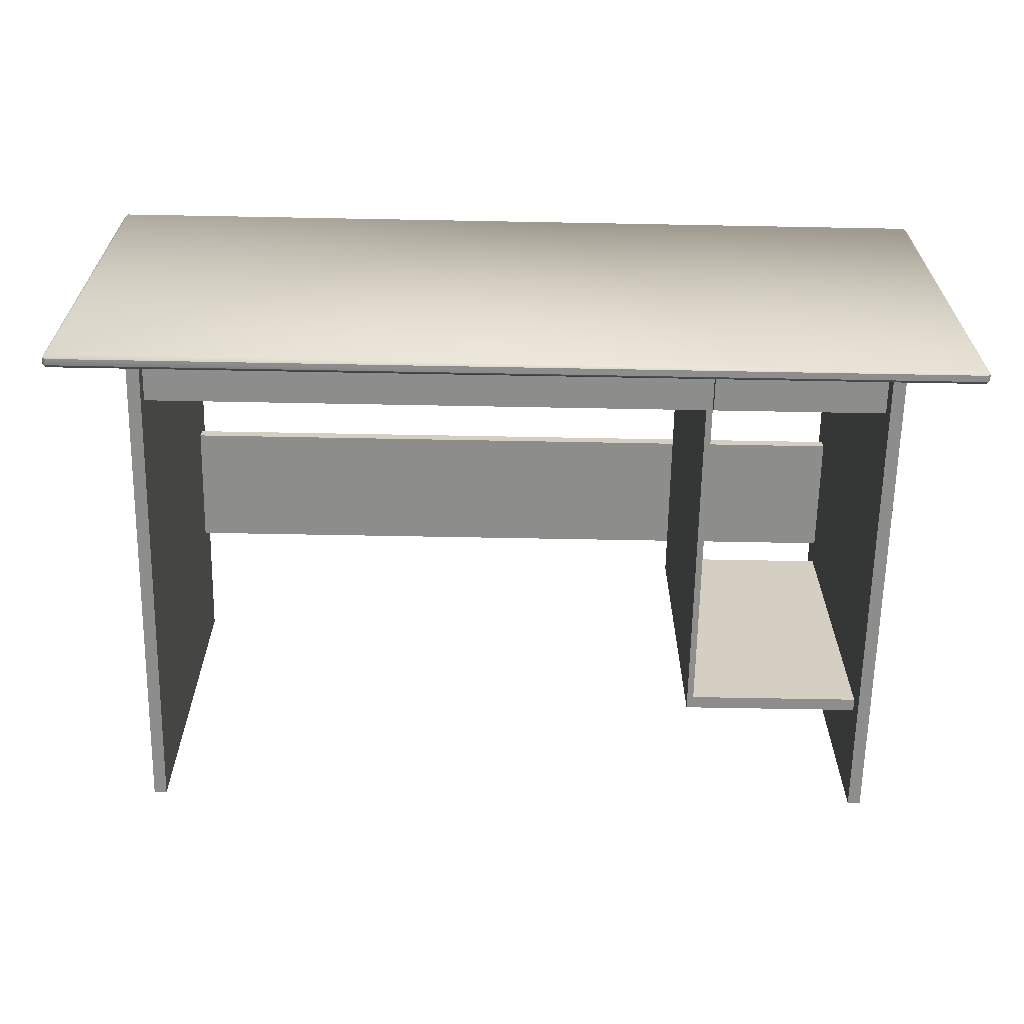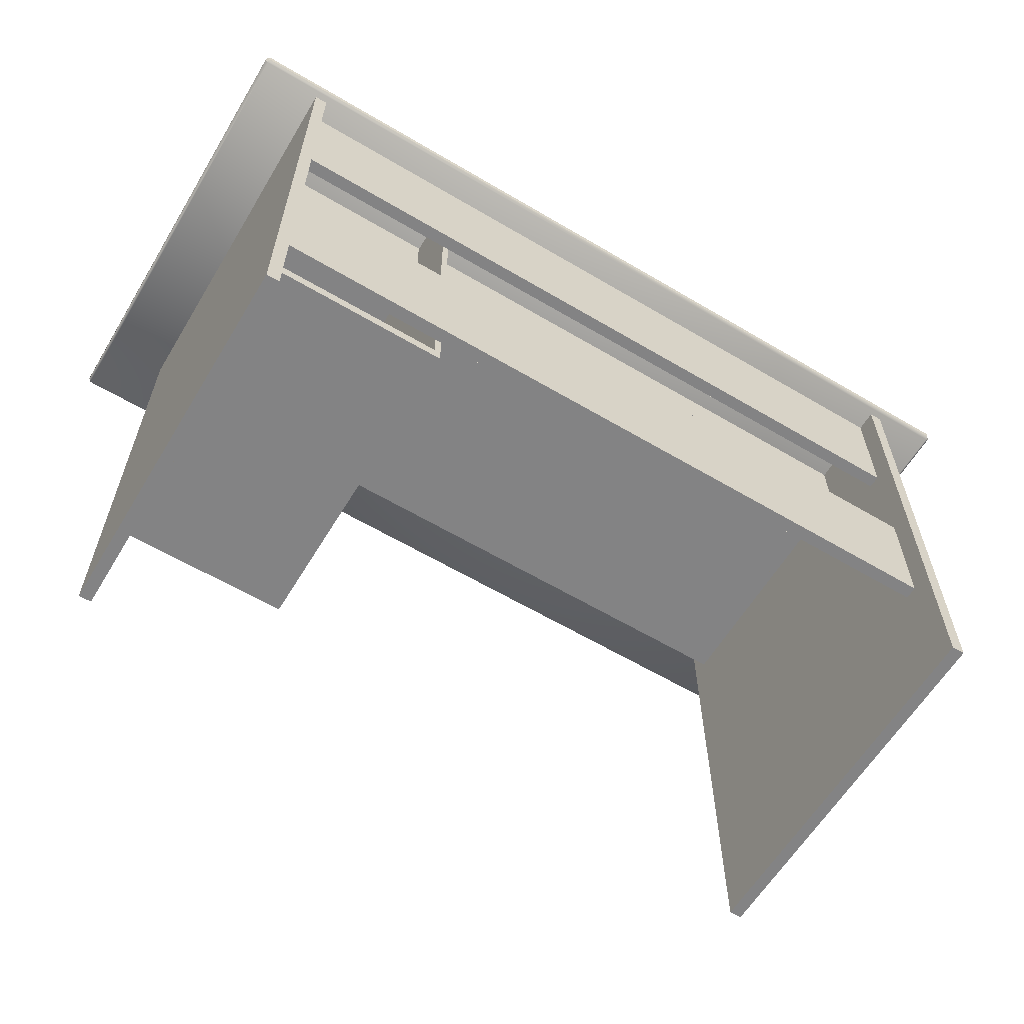
<metadata>
{"format":"obj","ext":"obj","renderer":"f3d","projection":"perspective","resolution":1024,"background":"white","views":[{"elev":-64.5,"azim":-1.1,"up":"+Y"},{"elev":-61.1,"azim":148.9,"up":"+Z"}]}
</metadata>
<code>
g Drawer_kno
v 0.2748 -0.5087 0.7508
v 0.2788 -0.5023 0.7552
v 0.2788 -0.5023 0.7465
v 0.3037 -0.5266 0.7508
v 0.3065 -0.5195 0.7552
v 0.3065 -0.5195 0.7465
v 0.3347 -0.533 0.7508
v 0.3347 -0.5253 0.7552
v 0.3347 -0.5253 0.7465
v 0.3946 -0.5087 0.7508
v 0.3657 -0.5266 0.7508
v 0.3629 -0.5195 0.7552
v 0.3906 -0.5023 0.7552
v 0.3629 -0.5195 0.7465
v 0.3906 -0.5023 0.7465
f 5 2 1
f 1 4 5
f 6 3 2
f 2 5 6
f 4 1 3
f 3 6 4
f 8 5 4
f 4 7 8
f 9 6 5
f 5 8 9
f 7 4 6
f 6 9 7
f 2 3 1
f 12 11 10
f 10 13 12
f 14 12 13
f 13 15 14
f 11 14 15
f 15 10 11
f 8 7 11
f 11 12 8
f 9 8 12
f 12 14 9
f 7 9 14
f 14 11 7
f 13 10 15
g Drawer010
v 0.7703 -0.4945 0.7995
v 0.7703 -0.4945 0.7022
v 0.7703 -0.5045 0.7995
v 0.7703 -0.5045 0.7022
v -0.101 -0.4945 0.7995
v -0.101 -0.4945 0.7022
v -0.101 -0.5045 0.7995
v -0.101 -0.5045 0.7022
v -0.101 -0.08038 0.7995
v -0.101 -0.08038 0.7022
v -0.09096 -0.08038 0.7995
v -0.09096 -0.08038 0.7022
v -0.101 -0.4945 0.7995
v -0.101 -0.4945 0.7022
v -0.09096 -0.4945 0.7995
v -0.09096 -0.4945 0.7022
v 0.7604 -0.08038 0.7995
v 0.7604 -0.08038 0.7022
v 0.7704 -0.08038 0.7995
v 0.7704 -0.08038 0.7022
v 0.7604 -0.4945 0.7995
v 0.7604 -0.4945 0.7022
v 0.7704 -0.4945 0.7995
v 0.7704 -0.4945 0.7022
v 0.7654 -0.08042 0.7995
v 0.7654 -0.08042 0.7022
v 0.7654 -0.09042 0.7995
v 0.7654 -0.09042 0.7022
v -0.09098 -0.08042 0.7995
v -0.09098 -0.08042 0.7022
v -0.09098 -0.09042 0.7995
v -0.09098 -0.09042 0.7022
v 0.7703 -0.4945 0.7995
v 0.7703 -0.4945 0.7022
v -0.101 -0.4945 0.7022
v -0.101 -0.4945 0.7022
v -0.101 -0.4945 0.7995
v 0.7703 -0.4945 0.7995
v 0.7703 -0.5045 0.7022
v -0.101 -0.4945 0.7022
v 0.7703 -0.5045 0.7022
v 0.7703 -0.5045 0.7995
v -0.101 -0.5045 0.7995
v -0.101 -0.5045 0.7995
v -0.101 -0.5045 0.7022
v 0.7703 -0.5045 0.7022
v 0.7703 -0.5045 0.7995
v -0.101 -0.4945 0.7995
v -0.101 -0.4945 0.7995
v 0.7703 -0.5045 0.7995
v -0.101 -0.08038 0.7995
v -0.101 -0.08038 0.7022
v -0.101 -0.4945 0.7022
v -0.101 -0.4945 0.7022
v -0.101 -0.4945 0.7995
v -0.101 -0.08038 0.7995
v -0.09096 -0.08038 0.7022
v -0.101 -0.4945 0.7022
v -0.09096 -0.08038 0.7022
v -0.09096 -0.08038 0.7995
v -0.09096 -0.4945 0.7995
v -0.09096 -0.4945 0.7995
v -0.09096 -0.4945 0.7022
v -0.09096 -0.08038 0.7022
v -0.09096 -0.08038 0.7995
v -0.101 -0.4945 0.7995
v -0.101 -0.4945 0.7995
v -0.09096 -0.08038 0.7995
v 0.7604 -0.08038 0.7995
v 0.7604 -0.08038 0.7022
v 0.7604 -0.4945 0.7022
v 0.7604 -0.4945 0.7022
v 0.7604 -0.4945 0.7995
v 0.7604 -0.08038 0.7995
v 0.7704 -0.08038 0.7022
v 0.7604 -0.4945 0.7022
v 0.7704 -0.08038 0.7022
v 0.7704 -0.08038 0.7995
v 0.7704 -0.4945 0.7995
v 0.7704 -0.4945 0.7995
v 0.7704 -0.4945 0.7022
v 0.7704 -0.08038 0.7022
v 0.7704 -0.08038 0.7995
v 0.7604 -0.4945 0.7995
v 0.7604 -0.4945 0.7995
v 0.7704 -0.08038 0.7995
v 0.7654 -0.08042 0.7995
v 0.7654 -0.08042 0.7022
v -0.09098 -0.08042 0.7022
v -0.09098 -0.08042 0.7022
v -0.09098 -0.08042 0.7995
v 0.7654 -0.08042 0.7995
v 0.7654 -0.09042 0.7022
v -0.09098 -0.08042 0.7022
v 0.7654 -0.09042 0.7022
v 0.7654 -0.09042 0.7995
v -0.09098 -0.09042 0.7995
v -0.09098 -0.09042 0.7995
v -0.09098 -0.09042 0.7022
v 0.7654 -0.09042 0.7022
v 0.7654 -0.09042 0.7995
v -0.09098 -0.08042 0.7995
v -0.09098 -0.08042 0.7995
v 0.7654 -0.09042 0.7995
f 16 18 19
f 19 17 16
f 20 21 23
f 23 22 20
f 48 49 50
f 51 52 53
f 17 54 23
f 23 55 17
f 56 57 58
f 59 60 61
f 62 16 63
f 64 22 65
f 24 26 27
f 27 25 24
f 28 29 31
f 31 30 28
f 66 67 68
f 69 70 71
f 25 72 31
f 31 73 25
f 74 75 76
f 77 78 79
f 80 24 81
f 82 30 83
f 32 34 35
f 35 33 32
f 36 37 39
f 39 38 36
f 84 85 86
f 87 88 89
f 33 90 39
f 39 91 33
f 92 93 94
f 95 96 97
f 98 32 99
f 100 38 101
f 40 42 43
f 43 41 40
f 44 45 47
f 47 46 44
f 102 103 104
f 105 106 107
f 41 108 47
f 47 109 41
f 110 111 112
f 113 114 115
f 116 40 117
f 118 46 119
g Drawer_obj
v -0.1012 -0.4946 0.7022
v 0.7706 -0.4946 0.7022
v -0.1012 -0.0804 0.7022
v 0.7706 -0.0804 0.7022
v -0.1012 -0.4946 0.71
v 0.7706 -0.4946 0.71
v -0.1012 -0.0804 0.71
v 0.7706 -0.0804 0.71
v -0.1012 -0.4946 0.7022
v 0.7706 -0.4946 0.71
v 0.7706 -0.4946 0.71
v -0.1012 -0.4946 0.71
v -0.1012 -0.4946 0.7022
v 0.7706 -0.0804 0.7022
v -0.1012 -0.0804 0.7022
v -0.1012 -0.0804 0.71
v -0.1012 -0.0804 0.71
v 0.7706 -0.0804 0.7022
v -0.1012 -0.0804 0.7022
v -0.1012 -0.4946 0.71
v -0.1012 -0.4946 0.71
v -0.1012 -0.0804 0.7022
f 120 122 123
f 123 121 120
f 124 125 127
f 127 126 124
f 128 121 129
f 130 131 132
f 133 134 135
f 136 127 137
f 138 120 139
f 140 126 141
g Drawer_kn0
v 0.855 -0.5088 0.7508
v 0.859 -0.5024 0.7552
v 0.859 -0.5024 0.7465
v 0.8839 -0.5267 0.7508
v 0.8867 -0.5197 0.7552
v 0.8867 -0.5197 0.7465
v 0.9149 -0.5331 0.7508
v 0.9149 -0.5254 0.7552
v 0.9149 -0.5254 0.7465
v 0.9748 -0.5088 0.7508
v 0.9459 -0.5267 0.7508
v 0.9431 -0.5197 0.7552
v 0.9708 -0.5024 0.7552
v 0.9431 -0.5197 0.7465
v 0.9708 -0.5024 0.7465
f 146 143 142
f 142 145 146
f 147 144 143
f 143 146 147
f 145 142 144
f 144 147 145
f 149 146 145
f 145 148 149
f 150 147 146
f 146 149 150
f 148 145 147
f 147 150 148
f 143 144 142
f 153 152 151
f 151 154 153
f 155 153 154
f 154 156 155
f 152 155 156
f 156 151 152
f 149 148 152
f 152 153 149
f 150 149 153
f 153 155 150
f 148 150 155
f 155 152 148
f 154 151 156
g Drawer020
v 1.049 -0.4946 0.7995
v 1.049 -0.4946 0.7022
v 1.049 -0.5046 0.7995
v 1.049 -0.5046 0.7022
v 0.781 -0.4946 0.7995
v 0.781 -0.4946 0.7022
v 0.781 -0.5046 0.7995
v 0.781 -0.5046 0.7022
v 0.7811 -0.08049 0.7995
v 0.7811 -0.08049 0.7022
v 0.7911 -0.08049 0.7995
v 0.7911 -0.08049 0.7022
v 0.7811 -0.4946 0.7995
v 0.7811 -0.4946 0.7022
v 0.7911 -0.4946 0.7995
v 0.7911 -0.4946 0.7022
v 1.039 -0.08049 0.7995
v 1.039 -0.08049 0.7022
v 1.049 -0.08049 0.7995
v 1.049 -0.08049 0.7022
v 1.039 -0.4946 0.7995
v 1.039 -0.4946 0.7022
v 1.049 -0.4946 0.7995
v 1.049 -0.4946 0.7022
v 1.044 -0.08052 0.7995
v 1.044 -0.08052 0.7022
v 1.044 -0.09052 0.7995
v 1.044 -0.09052 0.7022
v 0.7911 -0.08052 0.7995
v 0.7911 -0.08052 0.7022
v 0.7911 -0.09052 0.7995
v 0.7911 -0.09052 0.7022
v 1.049 -0.4946 0.7995
v 1.049 -0.4946 0.7022
v 0.781 -0.4946 0.7022
v 0.781 -0.4946 0.7022
v 0.781 -0.4946 0.7995
v 1.049 -0.4946 0.7995
v 1.049 -0.5046 0.7022
v 0.781 -0.4946 0.7022
v 1.049 -0.5046 0.7022
v 1.049 -0.5046 0.7995
v 0.781 -0.5046 0.7995
v 0.781 -0.5046 0.7995
v 0.781 -0.5046 0.7022
v 1.049 -0.5046 0.7022
v 1.049 -0.5046 0.7995
v 0.781 -0.4946 0.7995
v 0.781 -0.4946 0.7995
v 1.049 -0.5046 0.7995
v 0.7811 -0.08049 0.7995
v 0.7811 -0.08049 0.7022
v 0.7811 -0.4946 0.7022
v 0.7811 -0.4946 0.7022
v 0.7811 -0.4946 0.7995
v 0.7811 -0.08049 0.7995
v 0.7911 -0.08049 0.7022
v 0.7811 -0.4946 0.7022
v 0.7911 -0.08049 0.7022
v 0.7911 -0.08049 0.7995
v 0.7911 -0.4946 0.7995
v 0.7911 -0.4946 0.7995
v 0.7911 -0.4946 0.7022
v 0.7911 -0.08049 0.7022
v 0.7911 -0.08049 0.7995
v 0.7811 -0.4946 0.7995
v 0.7811 -0.4946 0.7995
v 0.7911 -0.08049 0.7995
v 1.039 -0.08049 0.7995
v 1.039 -0.08049 0.7022
v 1.039 -0.4946 0.7022
v 1.039 -0.4946 0.7022
v 1.039 -0.4946 0.7995
v 1.039 -0.08049 0.7995
v 1.049 -0.08049 0.7022
v 1.039 -0.4946 0.7022
v 1.049 -0.08049 0.7022
v 1.049 -0.08049 0.7995
v 1.049 -0.4946 0.7995
v 1.049 -0.4946 0.7995
v 1.049 -0.4946 0.7022
v 1.049 -0.08049 0.7022
v 1.049 -0.08049 0.7995
v 1.039 -0.4946 0.7995
v 1.039 -0.4946 0.7995
v 1.049 -0.08049 0.7995
v 1.044 -0.08052 0.7995
v 1.044 -0.08052 0.7022
v 0.7911 -0.08052 0.7022
v 0.7911 -0.08052 0.7022
v 0.7911 -0.08052 0.7995
v 1.044 -0.08052 0.7995
v 1.044 -0.09052 0.7022
v 0.7911 -0.08052 0.7022
v 1.044 -0.09052 0.7022
v 1.044 -0.09052 0.7995
v 0.7911 -0.09052 0.7995
v 0.7911 -0.09052 0.7995
v 0.7911 -0.09052 0.7022
v 1.044 -0.09052 0.7022
v 1.044 -0.09052 0.7995
v 0.7911 -0.08052 0.7995
v 0.7911 -0.08052 0.7995
v 1.044 -0.09052 0.7995
f 157 159 160
f 160 158 157
f 161 162 164
f 164 163 161
f 189 190 191
f 192 193 194
f 158 195 164
f 164 196 158
f 197 198 199
f 200 201 202
f 203 157 204
f 205 163 206
f 165 167 168
f 168 166 165
f 169 170 172
f 172 171 169
f 207 208 209
f 210 211 212
f 166 213 172
f 172 214 166
f 215 216 217
f 218 219 220
f 221 165 222
f 223 171 224
f 173 175 176
f 176 174 173
f 177 178 180
f 180 179 177
f 225 226 227
f 228 229 230
f 174 231 180
f 180 232 174
f 233 234 235
f 236 237 238
f 239 173 240
f 241 179 242
f 181 183 184
f 184 182 181
f 185 186 188
f 188 187 185
f 243 244 245
f 246 247 248
f 182 249 188
f 188 250 182
f 251 252 253
f 254 255 256
f 257 181 258
f 259 187 260
g Drawer_ob0
v 1.049 -0.4946 0.7022
v 1.049 -0.08051 0.7022
v 1.049 -0.4946 0.71
v 1.049 -0.08051 0.71
v 0.7808 -0.08051 0.7022
v 0.7808 -0.4946 0.7022
v 0.7808 -0.4946 0.71
v 0.7808 -0.08051 0.71
v 1.049 -0.08051 0.71
v 1.049 -0.08051 0.71
v 1.049 -0.08051 0.7022
v 1.049 -0.08051 0.7022
v 0.7808 -0.08051 0.7022
v 1.049 -0.08051 0.7022
v 1.049 -0.4946 0.71
v 0.7808 -0.08051 0.71
v 0.7808 -0.08051 0.71
v 1.049 -0.4946 0.71
v 1.049 -0.4946 0.7022
v 1.049 -0.4946 0.71
v 0.7808 -0.4946 0.71
v 0.7808 -0.4946 0.71
v 0.7808 -0.4946 0.7022
v 1.049 -0.4946 0.7022
f 261 262 264
f 264 263 261
f 265 268 269
f 270 271 265
f 272 261 266
f 266 273 274
f 275 264 276
f 277 267 278
f 279 280 281
f 282 283 284
g Table_Fram
v -0.1211 -0.5313 0
v -0.1011 -0.5313 0
v -0.1211 0.06872 0
v -0.1011 0.06872 0
v -0.1211 -0.5313 0.8
v -0.1011 -0.5313 0.8
v -0.1211 0.06872 0.8
v -0.1011 0.06872 0.8
v 1.05 0.03575 0.219
v 1.05 0.01575 0.219
v -0.1025 0.03575 0.219
v -0.1025 0.01575 0.219
v 1.05 0.03575 0.419
v 1.05 0.01575 0.419
v -0.1025 0.03575 0.419
v -0.1025 0.01575 0.419
v 1.05 0.03575 0.6
v 1.05 0.01575 0.6
v -0.1025 0.03575 0.6
v -0.1025 0.01575 0.6
v 1.05 0.03575 0.8
v 1.05 0.01575 0.8
v -0.1025 0.03575 0.8
v -0.1025 0.01575 0.8
v 1.07 -0.5313 0
v 1.05 -0.5313 0
v 1.07 0.06872 0
v 1.05 0.06872 0
v 1.07 -0.5313 0.8
v 1.05 -0.5313 0.8
v 1.07 0.06872 0.8
v 1.05 0.06872 0.8
v 0.7706 0.01571 0.1608
v 1.05 0.01571 0.1608
v 0.7706 0.01571 0.1808
v 1.05 0.01571 0.1808
v 0.7706 -0.4946 0.1608
v 1.05 -0.4946 0.1608
v 0.7706 -0.4946 0.1808
v 1.05 -0.4946 0.1808
v 0.7706 0.01571 0.7998
v 0.7706 0.01571 0.1808
v 0.7806 0.01571 0.7998
v 0.7806 0.01571 0.1808
v 0.7706 -0.4946 0.7998
v 0.7706 -0.4946 0.1808
v 0.7806 -0.4946 0.7998
v 0.7806 -0.4946 0.1808
v -0.2206 0.07929 0.8189
v 1.168 0.07929 0.8189
v -0.2206 -0.6176 0.8189
v 1.168 -0.6176 0.8189
v -0.2206 0.08429 0.8139
v -0.2256 0.07929 0.8139
v -0.2256 -0.6176 0.8139
v -0.2206 -0.6226 0.8139
v 1.168 -0.6226 0.8139
v 1.173 -0.6176 0.8139
v 1.173 0.07929 0.8139
v 1.168 0.08429 0.8139
v -0.2206 0.08429 0.8039
v -0.2256 0.07929 0.8039
v -0.2256 -0.6176 0.8039
v -0.2206 -0.6226 0.8039
v 1.168 -0.6226 0.8039
v 1.173 -0.6176 0.8039
v 1.173 0.07929 0.8039
v 1.168 0.08429 0.8039
v 1.168 -0.6176 0.7989
v -0.2206 -0.6176 0.7989
v 1.168 0.07929 0.7989
v -0.2206 0.07929 0.7989
v -0.1211 -0.5313 0
v -0.1011 -0.5313 0
v -0.1011 -0.5313 0.8
v -0.1011 -0.5313 0.8
v -0.1211 -0.5313 0.8
v -0.1211 -0.5313 0
v -0.1011 0.06872 0
v -0.1011 -0.5313 0.8
v -0.1011 0.06872 0
v -0.1211 0.06872 0
v -0.1211 0.06872 0.8
v -0.1211 0.06872 0.8
v -0.1011 0.06872 0.8
v -0.1011 0.06872 0
v -0.1211 0.06872 0
v -0.1211 -0.5313 0.8
v -0.1211 -0.5313 0.8
v -0.1211 0.06872 0
v 1.05 0.03575 0.219
v 1.05 0.03575 0.419
v 1.05 0.01575 0.419
v 1.05 0.01575 0.419
v 1.05 0.01575 0.219
v 1.05 0.03575 0.219
v 1.05 0.01575 0.419
v -0.1025 0.01575 0.219
v -0.1025 0.01575 0.219
v -0.1025 0.01575 0.419
v -0.1025 0.03575 0.419
v -0.1025 0.03575 0.419
v -0.1025 0.03575 0.219
v -0.1025 0.01575 0.219
v -0.1025 0.03575 0.219
v 1.05 0.03575 0.419
v 1.05 0.03575 0.419
v -0.1025 0.03575 0.219
v 1.05 0.03575 0.6
v 1.05 0.03575 0.8
v 1.05 0.01575 0.8
v 1.05 0.01575 0.8
v 1.05 0.01575 0.6
v 1.05 0.03575 0.6
v 1.05 0.01575 0.8
v -0.1025 0.01575 0.6
v -0.1025 0.01575 0.6
v -0.1025 0.01575 0.8
v -0.1025 0.03575 0.8
v -0.1025 0.03575 0.8
v -0.1025 0.03575 0.6
v -0.1025 0.01575 0.6
v -0.1025 0.03575 0.6
v 1.05 0.03575 0.8
v 1.05 0.03575 0.8
v -0.1025 0.03575 0.6
v 1.07 -0.5313 0
v 1.07 -0.5313 0.8
v 1.05 -0.5313 0.8
v 1.05 -0.5313 0.8
v 1.05 -0.5313 0
v 1.07 -0.5313 0
v 1.05 -0.5313 0.8
v 1.05 0.06872 0
v 1.05 0.06872 0
v 1.05 0.06872 0.8
v 1.07 0.06872 0.8
v 1.07 0.06872 0.8
v 1.07 0.06872 0
v 1.05 0.06872 0
v 1.07 0.06872 0
v 1.07 -0.5313 0.8
v 1.07 -0.5313 0.8
v 1.07 0.06872 0
v 0.7706 0.01571 0.1608
v 1.05 0.01571 0.1608
v 1.05 -0.4946 0.1608
v 1.05 -0.4946 0.1608
v 0.7706 -0.4946 0.1608
v 0.7706 0.01571 0.1608
v 1.05 0.01571 0.1808
v 1.05 -0.4946 0.1608
v 1.05 0.01571 0.1808
v 0.7706 0.01571 0.1808
v 0.7706 -0.4946 0.1808
v 0.7706 -0.4946 0.1808
v 1.05 -0.4946 0.1808
v 1.05 0.01571 0.1808
v 0.7706 0.01571 0.1808
v 0.7706 -0.4946 0.1608
v 0.7706 -0.4946 0.1608
v 0.7706 0.01571 0.1808
v 0.7706 0.01571 0.7998
v 0.7706 0.01571 0.1808
v 0.7706 -0.4946 0.1808
v 0.7706 -0.4946 0.1808
v 0.7706 -0.4946 0.7998
v 0.7706 0.01571 0.7998
v 0.7806 0.01571 0.1808
v 0.7706 -0.4946 0.1808
v 0.7806 0.01571 0.1808
v 0.7806 0.01571 0.7998
v 0.7806 -0.4946 0.7998
v 0.7806 -0.4946 0.7998
v 0.7806 -0.4946 0.1808
v 0.7806 0.01571 0.1808
v 0.7806 0.01571 0.7998
v 0.7706 -0.4946 0.7998
v 0.7706 -0.4946 0.7998
v 0.7806 0.01571 0.7998
v -0.2256 0.07929 0.8139
v -0.2206 0.08429 0.8139
v -0.2206 0.08429 0.8139
v -0.2256 -0.6176 0.8139
v -0.2256 0.07929 0.8139
v -0.2256 0.07929 0.8139
v -0.2206 -0.6226 0.8139
v -0.2256 -0.6176 0.8139
v -0.2256 -0.6176 0.8139
v 1.168 -0.6226 0.8139
v -0.2206 -0.6226 0.8139
v -0.2206 -0.6226 0.8139
v 1.173 -0.6176 0.8139
v 1.168 -0.6226 0.8139
v 1.168 -0.6226 0.8139
v 1.173 0.07929 0.8139
v 1.173 -0.6176 0.8139
v 1.173 -0.6176 0.8139
v 1.168 0.08429 0.8139
v 1.173 0.07929 0.8139
v 1.173 0.07929 0.8139
v -0.2206 0.08429 0.8039
v -0.2206 0.08429 0.8139
v 1.168 0.08429 0.8139
v 1.168 0.08429 0.8139
v -0.2206 0.08429 0.8039
v -0.2206 0.08429 0.8039
v -0.2256 0.07929 0.8039
v -0.2256 -0.6176 0.8039
v -0.2256 0.07929 0.8039
v -0.2256 0.07929 0.8039
v -0.2256 -0.6176 0.8039
v -0.2206 -0.6226 0.8039
v 1.168 -0.6226 0.8039
v -0.2206 -0.6226 0.8039
v -0.2206 -0.6226 0.8039
v 1.168 -0.6226 0.8039
v 1.173 -0.6176 0.8039
v 1.173 0.07929 0.8039
v 1.173 -0.6176 0.8039
v 1.173 -0.6176 0.8039
v 1.173 0.07929 0.8039
v 1.168 0.08429 0.8039
v -0.2206 0.08429 0.8039
v 1.168 0.08429 0.8039
v 1.168 0.08429 0.8039
f 285 287 288
f 288 286 285
f 289 290 292
f 292 291 289
f 357 358 359
f 360 361 362
f 286 363 292
f 292 364 286
f 365 366 367
f 368 369 370
f 371 285 372
f 373 291 374
f 293 294 296
f 296 295 293
f 297 299 300
f 300 298 297
f 375 376 377
f 378 379 380
f 294 381 300
f 300 382 294
f 383 384 385
f 386 387 388
f 389 299 390
f 391 293 392
f 301 302 304
f 304 303 301
f 305 307 308
f 308 306 305
f 393 394 395
f 396 397 398
f 302 399 308
f 308 400 302
f 401 402 403
f 404 405 406
f 407 307 408
f 409 301 410
f 309 310 312
f 312 311 309
f 313 315 316
f 316 314 313
f 411 412 413
f 414 415 416
f 310 417 316
f 316 418 310
f 419 420 421
f 422 423 424
f 425 315 426
f 427 309 428
f 317 319 320
f 320 318 317
f 321 322 324
f 324 323 321
f 429 430 431
f 432 433 434
f 318 435 324
f 324 436 318
f 437 438 439
f 440 441 442
f 443 317 444
f 445 323 446
f 325 327 328
f 328 326 325
f 329 330 332
f 332 331 329
f 447 448 449
f 450 451 452
f 326 453 332
f 332 454 326
f 455 456 457
f 458 459 460
f 461 325 462
f 463 331 464
f 336 334 333
f 333 335 336
f 333 337 338
f 339 335 333
f 333 338 339
f 335 339 340
f 341 336 335
f 335 340 341
f 336 341 342
f 343 334 336
f 336 342 343
f 334 343 344
f 337 333 334
f 334 344 337
f 346 465 466
f 467 345 346
f 347 468 469
f 470 346 347
f 348 471 472
f 473 347 348
f 349 474 475
f 476 348 349
f 350 477 478
f 479 349 350
f 351 480 481
f 482 350 351
f 352 483 484
f 485 351 352
f 486 487 488
f 489 352 490
f 491 356 492
f 354 493 494
f 495 356 354
f 496 354 497
f 353 498 499
f 500 354 353
f 501 353 502
f 355 503 504
f 505 353 355
f 506 355 507
f 356 508 509
f 510 355 356
f 354 356 355
f 355 353 354

</code>
